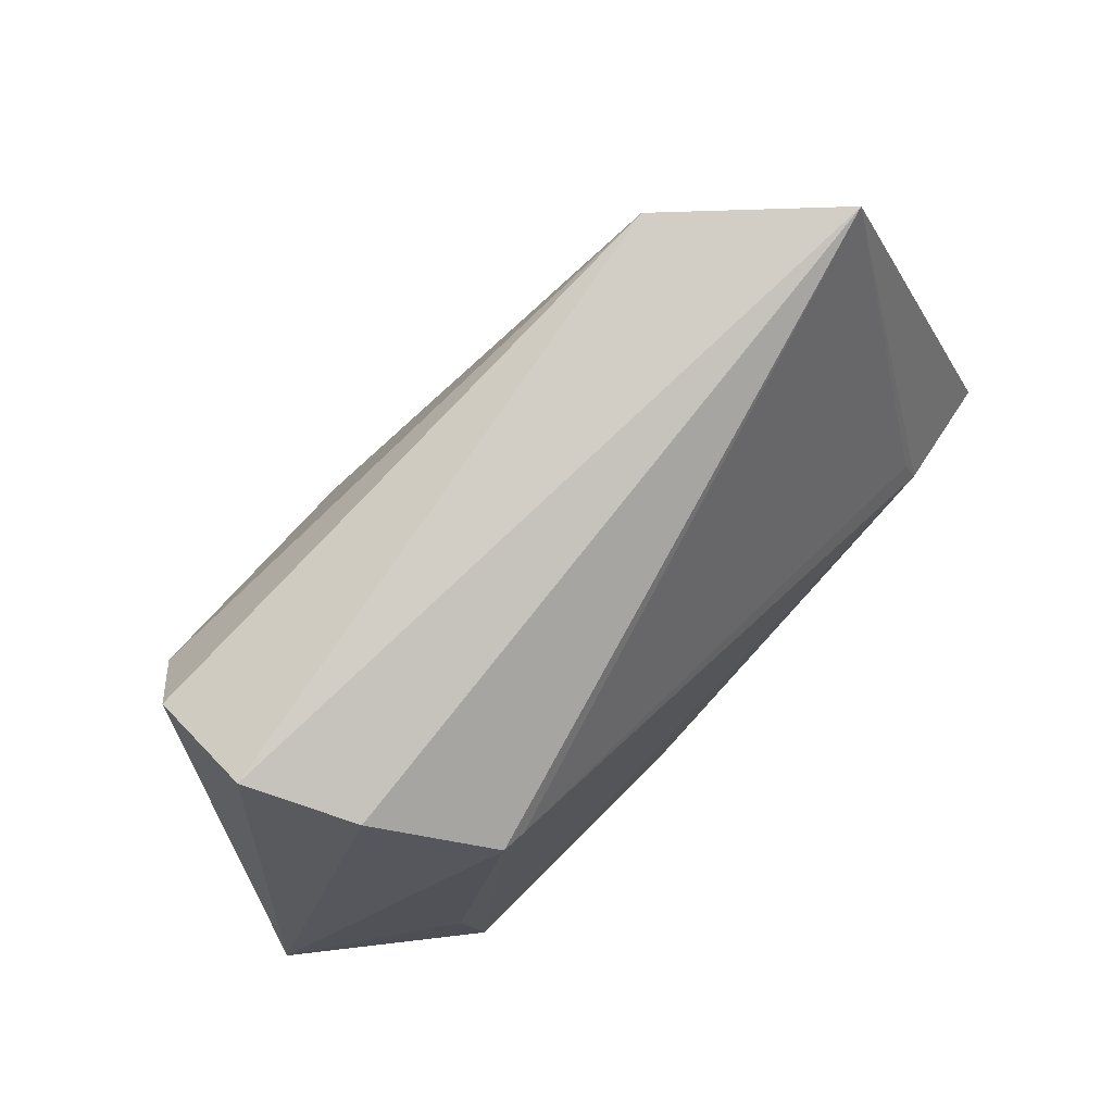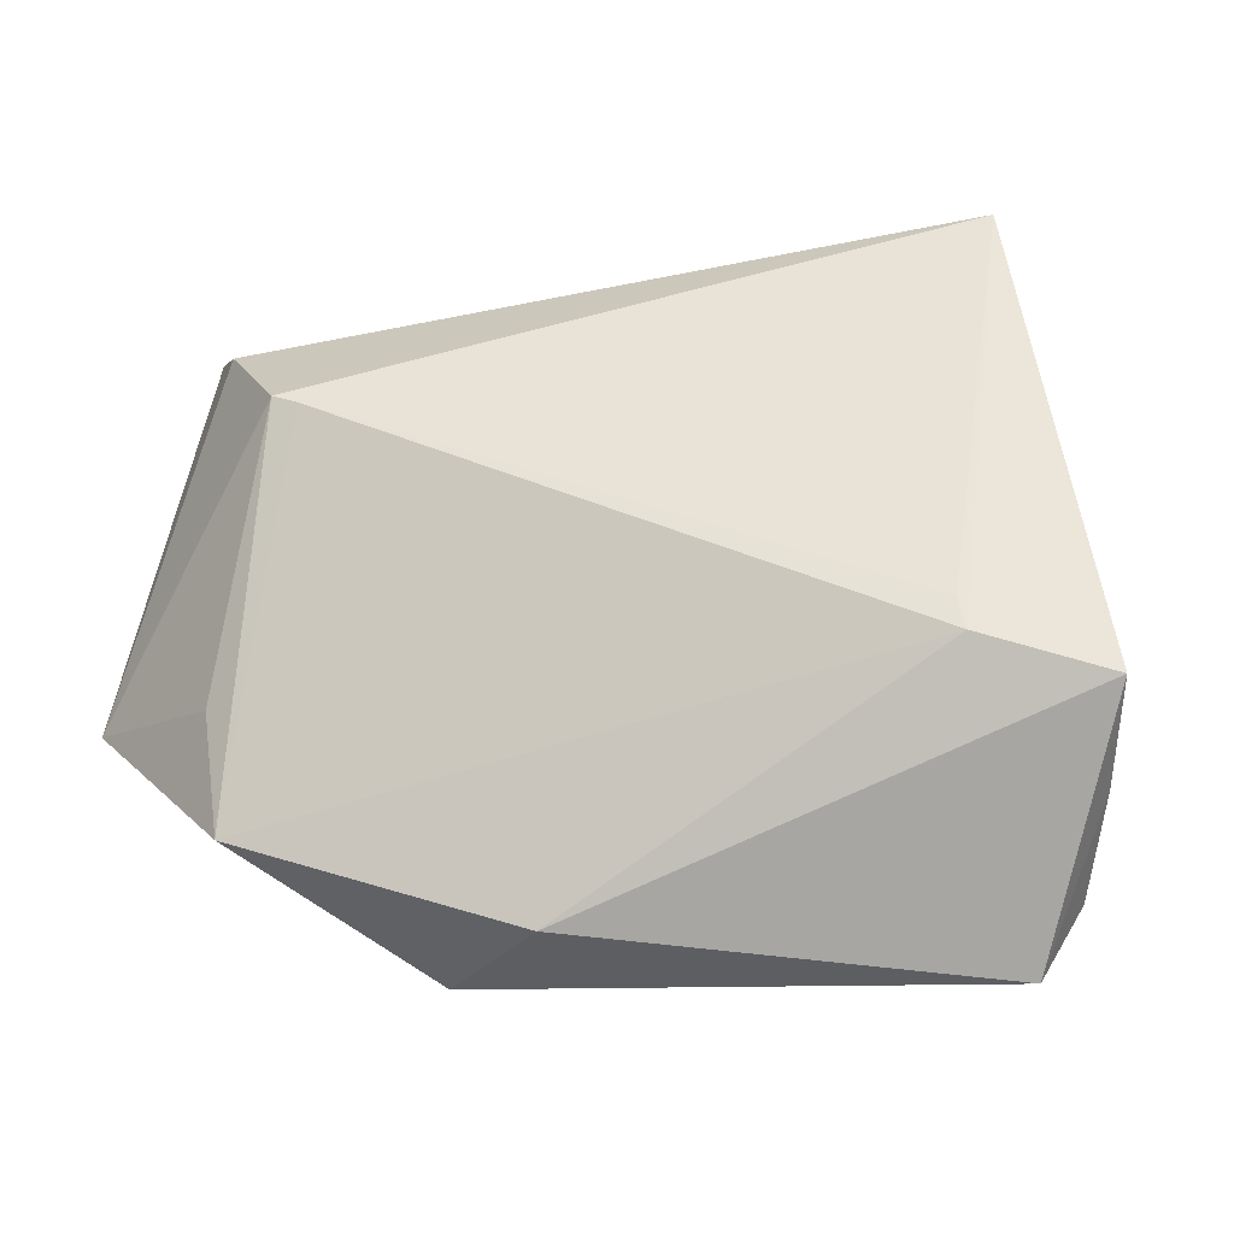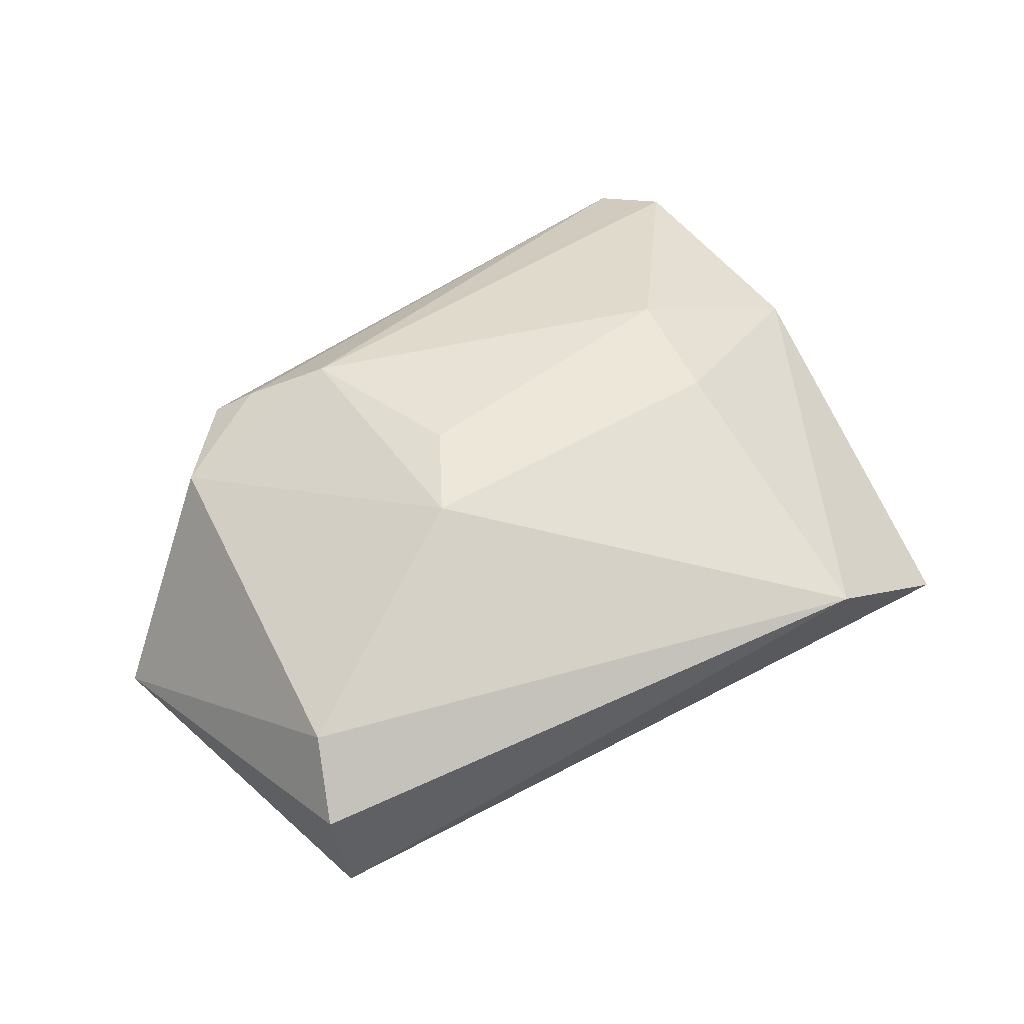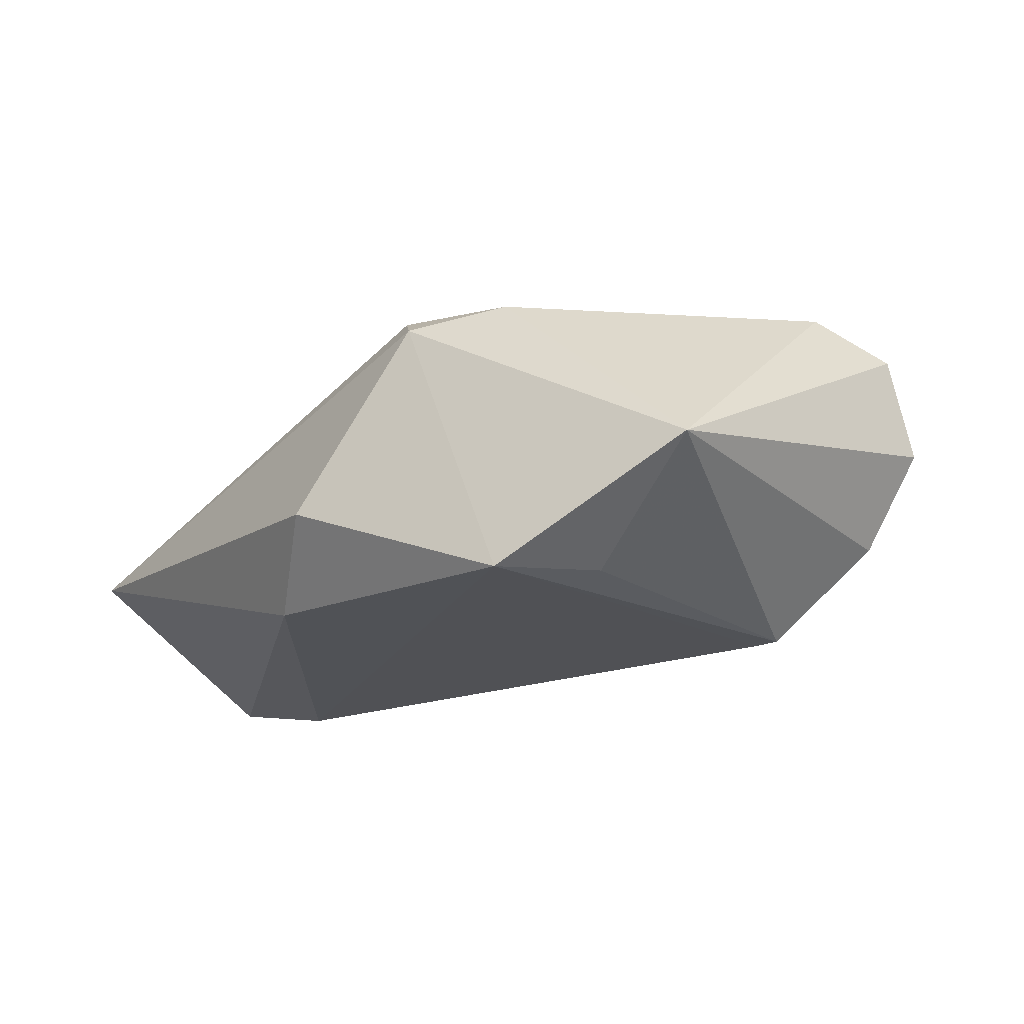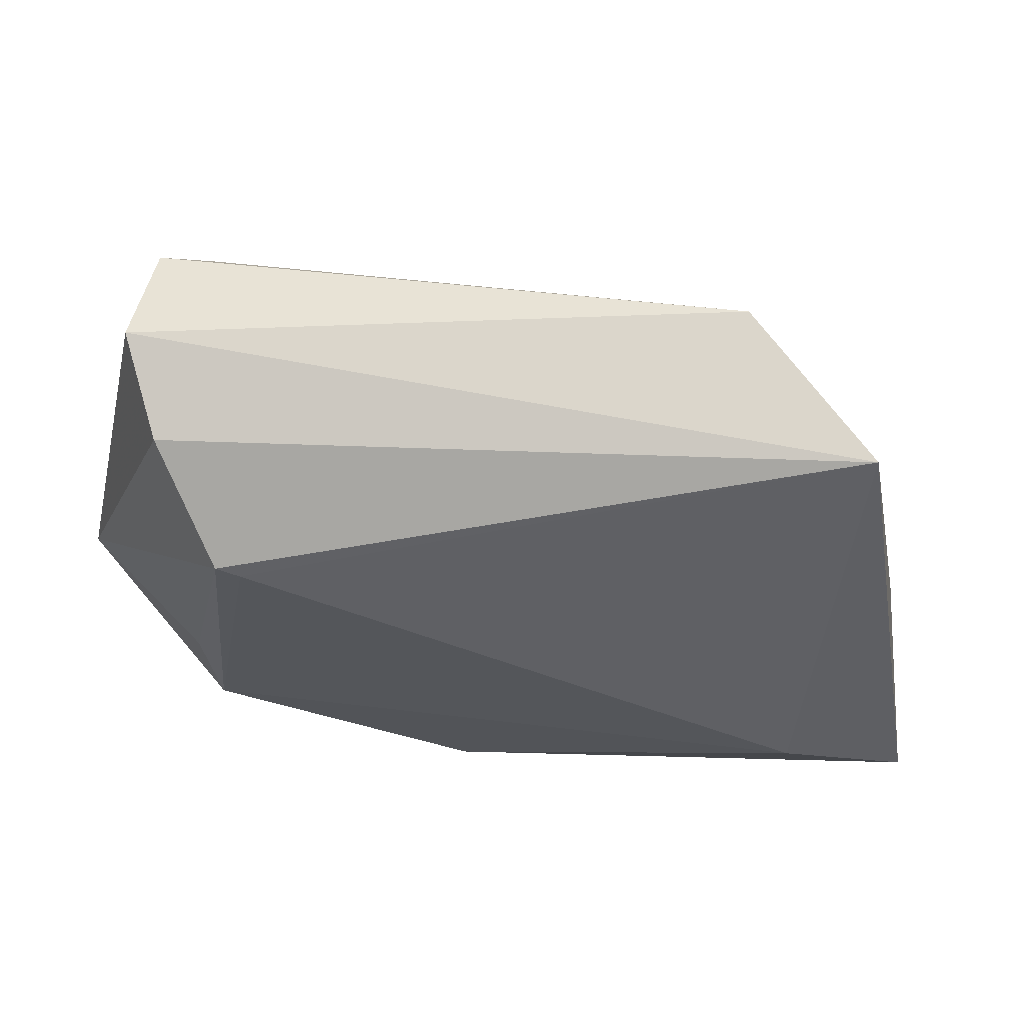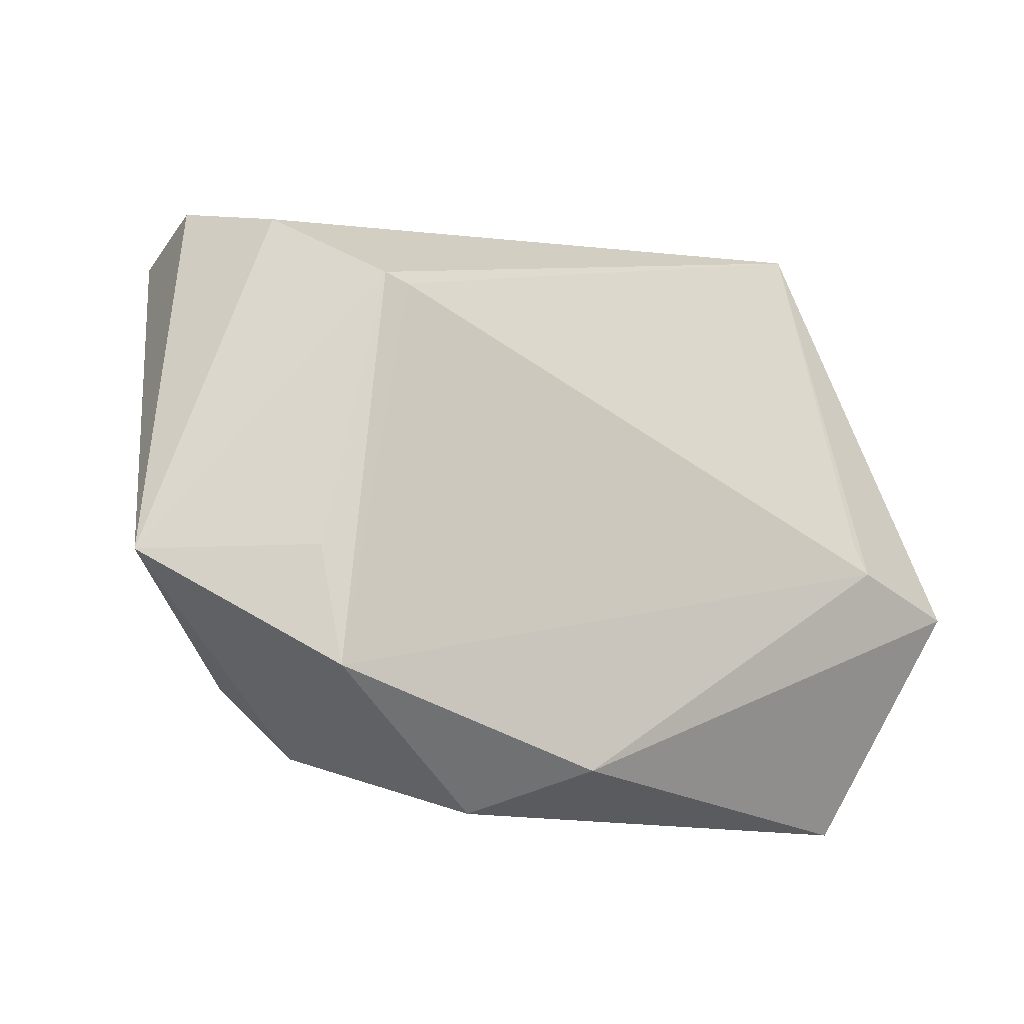
<metadata>
{"format":"obj","ext":"obj","renderer":"f3d","projection":"perspective","resolution":1024,"background":"white","views":[{"elev":74.3,"azim":135.5,"up":"+Y"},{"elev":-11.9,"azim":-164.7,"up":"+Y"},{"elev":62.4,"azim":145.7,"up":"+Z"},{"elev":-20.9,"azim":56.8,"up":"+Z"},{"elev":66.0,"azim":-167.9,"up":"+Y"},{"elev":-12.6,"azim":149.4,"up":"+Y"}]}
</metadata>
<code>
v -0.04414 -0.007986 -0.02081
v -0.05674 -0.023 -0.006925
v -0.04857 -0.04276 -0.004021
v 0.03769 -0.02562 0.01365
v 0.02917 0.02145 -0.02219
v 0.0424 0.03125 -0.01022
v -0.04577 0.04384 -0.0005984
v -0.05972 -0.01268 -0.01728
v 0.03743 -0.02705 -0.02219
v 0.01391 -0.02731 0.01962
v -0.05425 -0.004937 0.005262
v -0.03204 -0.009669 0.01809
v 0.05833 -0.01278 -0.008096
v -0.05288 -0.03409 0.00144
v -0.02893 0.006347 0.02178
v 0.02357 -0.03212 0.01506
v 0.01419 -0.04276 -0.01128
v -0.04299 -0.004114 -0.0196
v 0.04467 0.02182 0.02143
v 0.007638 -0.005079 0.026
v 0.01423 0.005516 0.02797
v 0.04896 0.03088 0.01558
v 0.03969 -0.01247 -0.02064
v 0.04915 0.03453 0.002136
v 0.03232 0.02245 -0.02219
v 0.00151 -0.03754 -0.02072
v -0.02742 0.04377 0.01634
v 0.02832 -0.03458 0.0116
f 24 22 13
f 7 1 8
f 8 26 3
f 1 26 8
f 4 28 13
f 27 24 7
f 22 24 27
f 9 26 1
f 13 28 9
f 2 8 3
f 3 28 16
f 16 10 3
f 28 4 16
f 16 4 10
f 3 10 14
f 14 2 3
f 20 15 12
f 12 10 20
f 12 14 10
f 22 27 19
f 13 22 19
f 19 4 13
f 21 15 20
f 21 27 15
f 21 19 27
f 4 19 21
f 20 10 21
f 10 4 21
f 17 9 28
f 26 9 17
f 17 28 3
f 3 26 17
f 18 1 7
f 7 24 6
f 6 25 7
f 6 24 13
f 13 25 6
f 5 9 1
f 5 25 9
f 1 18 5
f 7 25 5
f 5 18 7
f 13 9 23
f 23 25 13
f 9 25 23
f 2 14 11
f 7 8 11
f 8 2 11
f 11 27 7
f 15 27 11
f 11 12 15
f 14 12 11

</code>
